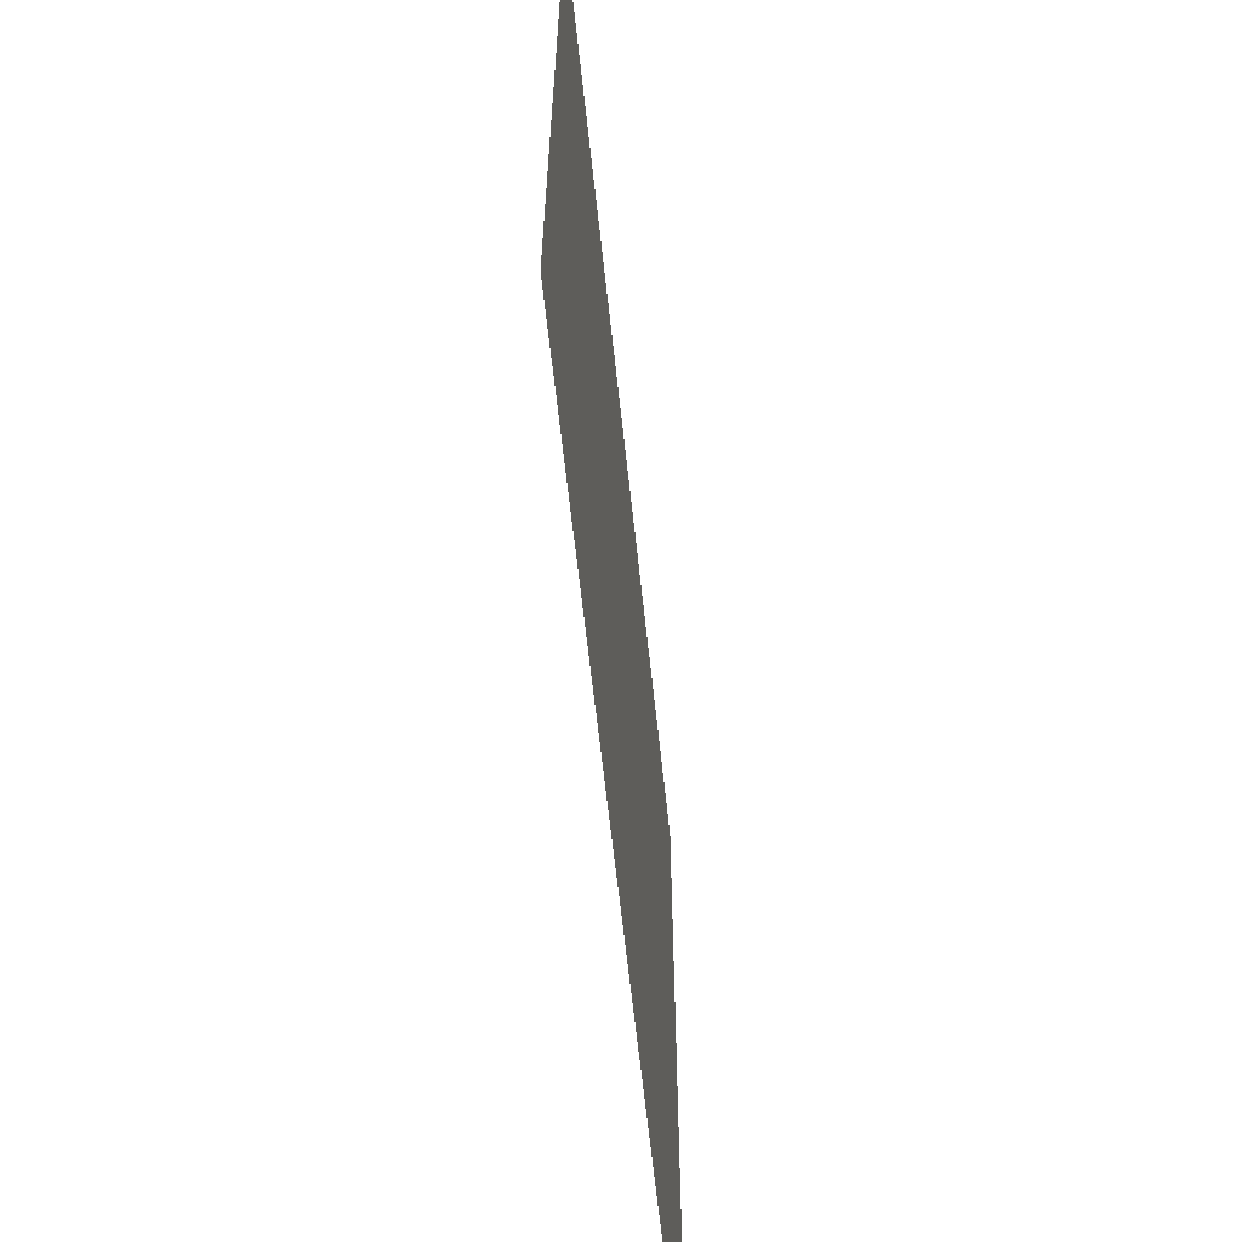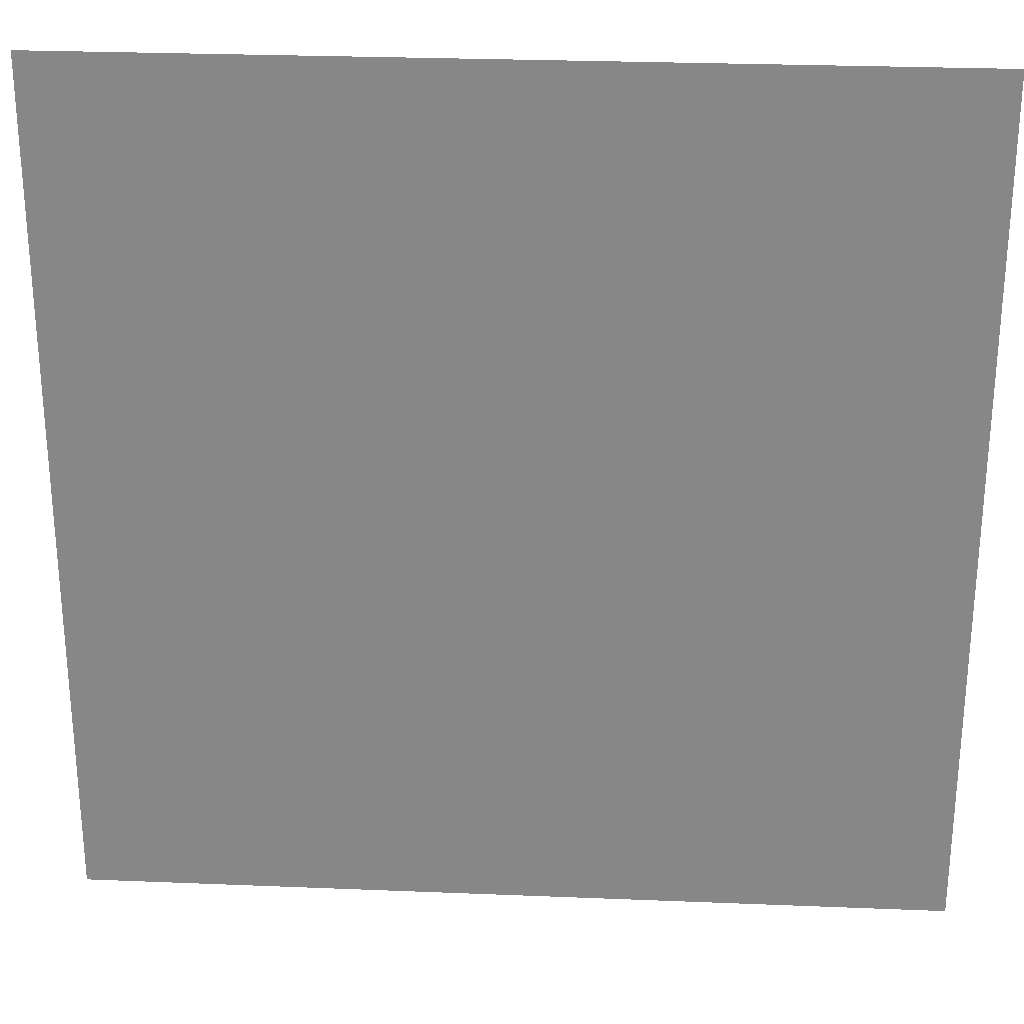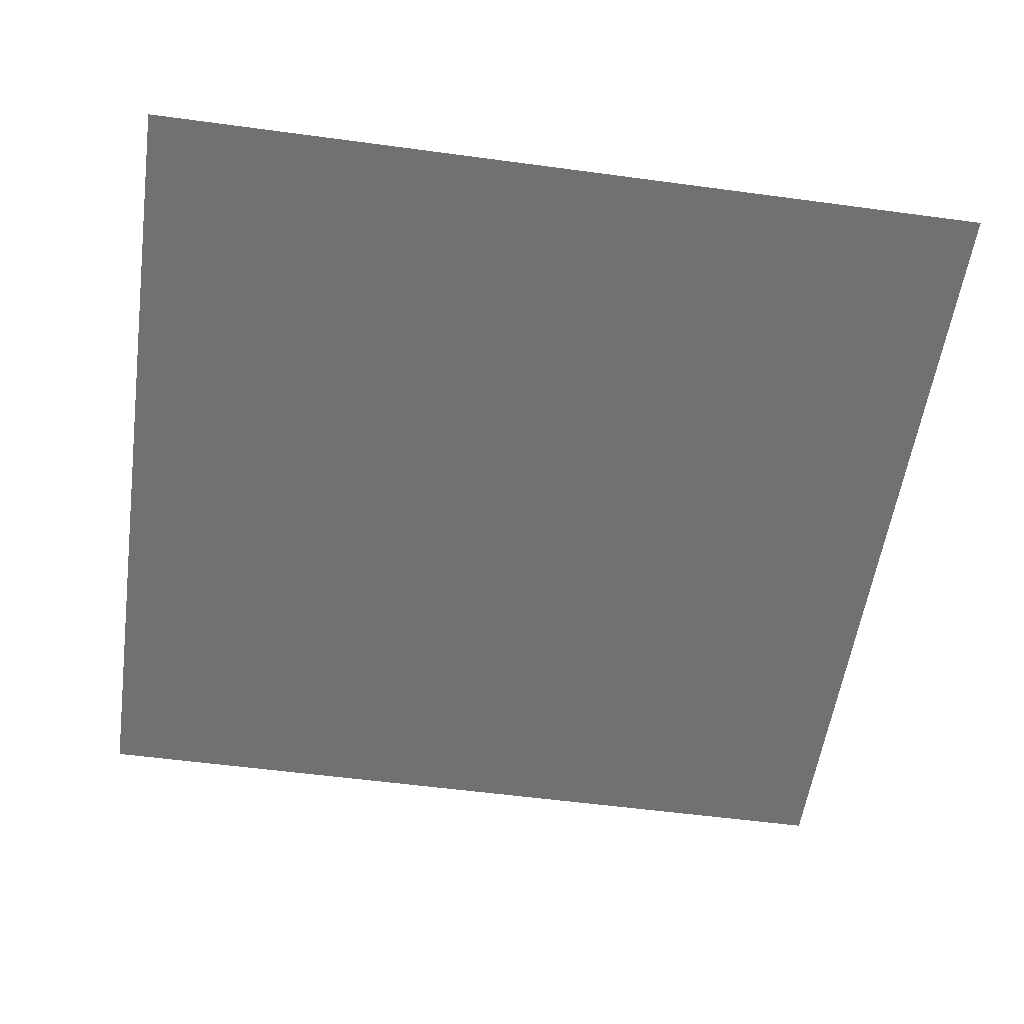
<metadata>
{"format":"obj","ext":"obj","renderer":"f3d","projection":"perspective","resolution":1024,"background":"white","views":[{"elev":-64.6,"azim":96.2,"up":"+Y"},{"elev":27.0,"azim":3.6,"up":"+Y"},{"elev":-55.2,"azim":-98.1,"up":"+Z"}]}
</metadata>
<code>
v -304 -16 0
v -320 -16 0
v -320 0 0
v -304 0 0
v -288 -16 0
v -288 0 0
v -272 -16 0
v -272 0 0
v -256 -16 0
v -256 0 0
v -240 -16 0
v -240 0 0
v -224 -16 0
v -224 0 0
v -208 -16 0
v -208 0 0
v -192 -16 0
v -192 0 0
v -176 -16 0
v -176 0 0
v -160 -16 0
v -160 0 0
v -144 -16 0
v -144 0 0
v -128 -16 0
v -128 0 0
v -112 -16 0
v -112 0 0
v -96 -16 0
v -96 0 0
v -80 -16 0
v -80 0 0
v -64 -16 0
v -64 0 0
v -48 -16 0
v -48 0 0
v -32 -16 0
v -32 0 0
v -16 -16 0
v -16 0 0
v 0 -16 0
v 0 0 0
v -304 -32 0
v -320 -32 0
v -288 -32 0
v -272 -32 0
v -256 -32 0
v -240 -32 0
v -224 -32 0
v -208 -32 0
v -192 -32 0
v -176 -32 0
v -160 -32 0
v -144 -32 0
v -128 -32 0
v -112 -32 0
v -96 -32 0
v -80 -32 0
v -64 -32 0
v -48 -32 0
v -32 -32 0
v -16 -32 0
v 0 -32 0
v -304 -48 0
v -320 -48 0
v -288 -48 0
v -272 -48 0
v -256 -48 0
v -240 -48 0
v -224 -48 0
v -208 -48 0
v -192 -48 0
v -176 -48 0
v -160 -48 0
v -144 -48 0
v -128 -48 0
v -112 -48 0
v -96 -48 0
v -80 -48 0
v -64 -48 0
v -48 -48 0
v -32 -48 0
v -16 -48 0
v 0 -48 0
v -304 -64 0
v -320 -64 0
v -288 -64 0
v -272 -64 0
v -256 -64 0
v -240 -64 0
v -224 -64 0
v -208 -64 0
v -192 -64 0
v -176 -64 0
v -160 -64 0
v -144 -64 0
v -128 -64 0
v -112 -64 0
v -96 -64 0
v -80 -64 0
v -64 -64 0
v -48 -64 0
v -32 -64 0
v -16 -64 0
v 0 -64 0
v -304 -80 0
v -320 -80 0
v -288 -80 0
v -272 -80 0
v -256 -80 0
v -240 -80 0
v -224 -80 0
v -208 -80 0
v -192 -80 0
v -176 -80 0
v -160 -80 0
v -144 -80 0
v -128 -80 0
v -112 -80 0
v -96 -80 0
v -80 -80 0
v -64 -80 0
v -48 -80 0
v -32 -80 0
v -16 -80 0
v 0 -80 0
v -304 -96 0
v -320 -96 0
v -288 -96 0
v -272 -96 0
v -256 -96 0
v -240 -96 0
v -224 -96 0
v -208 -96 0
v -192 -96 0
v -176 -96 0
v -160 -96 0
v -144 -96 0
v -128 -96 0
v -112 -96 0
v -96 -96 0
v -80 -96 0
v -64 -96 0
v -48 -96 0
v -32 -96 0
v -16 -96 0
v 0 -96 0
v -304 -112 0
v -320 -112 0
v -288 -112 0
v -272 -112 0
v -256 -112 0
v -240 -112 0
v -224 -112 0
v -208 -112 0
v -192 -112 0
v -176 -112 0
v -160 -112 0
v -144 -112 0
v -128 -112 0
v -112 -112 0
v -96 -112 0
v -80 -112 0
v -64 -112 0
v -48 -112 0
v -32 -112 0
v -16 -112 0
v 0 -112 0
v -304 -128 0
v -320 -128 0
v -288 -128 0
v -272 -128 0
v -256 -128 0
v -240 -128 0
v -224 -128 0
v -208 -128 0
v -192 -128 0
v -176 -128 0
v -160 -128 0
v -144 -128 0
v -128 -128 0
v -112 -128 0
v -96 -128 0
v -80 -128 0
v -64 -128 0
v -48 -128 0
v -32 -128 0
v -16 -128 0
v 0 -128 0
v -304 -144 0
v -320 -144 0
v -288 -144 0
v -272 -144 0
v -256 -144 0
v -240 -144 0
v -224 -144 0
v -208 -144 0
v -192 -144 0
v -176 -144 0
v -160 -144 0
v -144 -144 0
v -128 -144 0
v -112 -144 0
v -96 -144 0
v -80 -144 0
v -64 -144 0
v -48 -144 0
v -32 -144 0
v -16 -144 0
v 0 -144 0
v -304 -160 0
v -320 -160 0
v -288 -160 0
v -272 -160 0
v -256 -160 0
v -240 -160 0
v -224 -160 0
v -208 -160 0
v -192 -160 0
v -176 -160 0
v -160 -160 0
v -144 -160 0
v -128 -160 0
v -112 -160 0
v -96 -160 0
v -80 -160 0
v -64 -160 0
v -48 -160 0
v -32 -160 0
v -16 -160 0
v 0 -160 0
v -304 -176 0
v -320 -176 0
v -288 -176 0
v -272 -176 0
v -256 -176 0
v -240 -176 0
v -224 -176 0
v -208 -176 0
v -192 -176 0
v -176 -176 0
v -160 -176 0
v -144 -176 0
v -128 -176 0
v -112 -176 0
v -96 -176 0
v -80 -176 0
v -64 -176 0
v -48 -176 0
v -32 -176 0
v -16 -176 0
v 0 -176 0
v -304 -192 0
v -320 -192 0
v -288 -192 0
v -272 -192 0
v -256 -192 0
v -240 -192 0
v -224 -192 0
v -208 -192 0
v -192 -192 0
v -176 -192 0
v -160 -192 0
v -144 -192 0
v -128 -192 0
v -112 -192 0
v -96 -192 0
v -80 -192 0
v -64 -192 0
v -48 -192 0
v -32 -192 0
v -16 -192 0
v 0 -192 0
v -304 -208 0
v -320 -208 0
v -288 -208 0
v -272 -208 0
v -256 -208 0
v -240 -208 0
v -224 -208 0
v -208 -208 0
v -192 -208 0
v -176 -208 0
v -160 -208 0
v -144 -208 0
v -128 -208 0
v -112 -208 0
v -96 -208 0
v -80 -208 0
v -64 -208 0
v -48 -208 0
v -32 -208 0
v -16 -208 0
v 0 -208 0
v -304 -224 0
v -320 -224 0
v -288 -224 0
v -272 -224 0
v -256 -224 0
v -240 -224 0
v -224 -224 0
v -208 -224 0
v -192 -224 0
v -176 -224 0
v -160 -224 0
v -144 -224 0
v -128 -224 0
v -112 -224 0
v -96 -224 0
v -80 -224 0
v -64 -224 0
v -48 -224 0
v -32 -224 0
v -16 -224 0
v 0 -224 0
v -304 -240 0
v -320 -240 0
v -288 -240 0
v -272 -240 0
v -256 -240 0
v -240 -240 0
v -224 -240 0
v -208 -240 0
v -192 -240 0
v -176 -240 0
v -160 -240 0
v -144 -240 0
v -128 -240 0
v -112 -240 0
v -96 -240 0
v -80 -240 0
v -64 -240 0
v -48 -240 0
v -32 -240 0
v -16 -240 0
v 0 -240 0
v -304 -256 0
v -320 -256 0
v -288 -256 0
v -272 -256 0
v -256 -256 0
v -240 -256 0
v -224 -256 0
v -208 -256 0
v -192 -256 0
v -176 -256 0
v -160 -256 0
v -144 -256 0
v -128 -256 0
v -112 -256 0
v -96 -256 0
v -80 -256 0
v -64 -256 0
v -48 -256 0
v -32 -256 0
v -16 -256 0
v 0 -256 0
v -304 -272 0
v -320 -272 0
v -288 -272 0
v -272 -272 0
v -256 -272 0
v -240 -272 0
v -224 -272 0
v -208 -272 0
v -192 -272 0
v -176 -272 0
v -160 -272 0
v -144 -272 0
v -128 -272 0
v -112 -272 0
v -96 -272 0
v -80 -272 0
v -64 -272 0
v -48 -272 0
v -32 -272 0
v -16 -272 0
v 0 -272 0
v -304 -288 0
v -320 -288 0
v -288 -288 0
v -272 -288 0
v -256 -288 0
v -240 -288 0
v -224 -288 0
v -208 -288 0
v -192 -288 0
v -176 -288 0
v -160 -288 0
v -144 -288 0
v -128 -288 0
v -112 -288 0
v -96 -288 0
v -80 -288 0
v -64 -288 0
v -48 -288 0
v -32 -288 0
v -16 -288 0
v 0 -288 0
v -304 -304 0
v -320 -304 0
v -288 -304 0
v -272 -304 0
v -256 -304 0
v -240 -304 0
v -224 -304 0
v -208 -304 0
v -192 -304 0
v -176 -304 0
v -160 -304 0
v -144 -304 0
v -128 -304 0
v -112 -304 0
v -96 -304 0
v -80 -304 0
v -64 -304 0
v -48 -304 0
v -32 -304 0
v -16 -304 0
v 0 -304 0
v -304 -320 0
v -320 -320 0
v -288 -320 0
v -272 -320 0
v -256 -320 0
v -240 -320 0
v -224 -320 0
v -208 -320 0
v -192 -320 0
v -176 -320 0
v -160 -320 0
v -144 -320 0
v -128 -320 0
v -112 -320 0
v -96 -320 0
v -80 -320 0
v -64 -320 0
v -48 -320 0
v -32 -320 0
v -16 -320 0
v 0 -320 0
g mesh_0001
f 1 2 3 4
f 5 1 4 6
f 7 5 6 8
f 9 7 8 10
f 11 9 10 12
f 13 11 12 14
f 15 13 14 16
f 17 15 16 18
f 19 17 18 20
f 21 19 20 22
f 23 21 22 24
f 25 23 24 26
f 27 25 26 28
f 29 27 28 30
f 31 29 30 32
f 33 31 32 34
f 35 33 34 36
f 37 35 36 38
f 39 37 38 40
f 41 39 40 42
f 43 44 2 1
f 45 43 1 5
f 46 45 5 7
f 47 46 7 9
f 48 47 9 11
f 49 48 11 13
f 50 49 13 15
f 51 50 15 17
f 52 51 17 19
f 53 52 19 21
f 54 53 21 23
f 55 54 23 25
f 56 55 25 27
f 57 56 27 29
f 58 57 29 31
f 59 58 31 33
f 60 59 33 35
f 61 60 35 37
f 62 61 37 39
f 63 62 39 41
f 64 65 44 43
f 66 64 43 45
f 67 66 45 46
f 68 67 46 47
f 69 68 47 48
f 70 69 48 49
f 71 70 49 50
f 72 71 50 51
f 73 72 51 52
f 74 73 52 53
f 75 74 53 54
f 76 75 54 55
f 77 76 55 56
f 78 77 56 57
f 79 78 57 58
f 80 79 58 59
f 81 80 59 60
f 82 81 60 61
f 83 82 61 62
f 84 83 62 63
f 85 86 65 64
f 87 85 64 66
f 88 87 66 67
f 89 88 67 68
f 90 89 68 69
f 91 90 69 70
f 92 91 70 71
f 93 92 71 72
f 94 93 72 73
f 95 94 73 74
f 96 95 74 75
f 97 96 75 76
f 98 97 76 77
f 99 98 77 78
f 100 99 78 79
f 101 100 79 80
f 102 101 80 81
f 103 102 81 82
f 104 103 82 83
f 105 104 83 84
f 106 107 86 85
f 108 106 85 87
f 109 108 87 88
f 110 109 88 89
f 111 110 89 90
f 112 111 90 91
f 113 112 91 92
f 114 113 92 93
f 115 114 93 94
f 116 115 94 95
f 117 116 95 96
f 118 117 96 97
f 119 118 97 98
f 120 119 98 99
f 121 120 99 100
f 122 121 100 101
f 123 122 101 102
f 124 123 102 103
f 125 124 103 104
f 126 125 104 105
f 127 128 107 106
f 129 127 106 108
f 130 129 108 109
f 131 130 109 110
f 132 131 110 111
f 133 132 111 112
f 134 133 112 113
f 135 134 113 114
f 136 135 114 115
f 137 136 115 116
f 138 137 116 117
f 139 138 117 118
f 140 139 118 119
f 141 140 119 120
f 142 141 120 121
f 143 142 121 122
f 144 143 122 123
f 145 144 123 124
f 146 145 124 125
f 147 146 125 126
f 148 149 128 127
f 150 148 127 129
f 151 150 129 130
f 152 151 130 131
f 153 152 131 132
f 154 153 132 133
f 155 154 133 134
f 156 155 134 135
f 157 156 135 136
f 158 157 136 137
f 159 158 137 138
f 160 159 138 139
f 161 160 139 140
f 162 161 140 141
f 163 162 141 142
f 164 163 142 143
f 165 164 143 144
f 166 165 144 145
f 167 166 145 146
f 168 167 146 147
f 169 170 149 148
f 171 169 148 150
f 172 171 150 151
f 173 172 151 152
f 174 173 152 153
f 175 174 153 154
f 176 175 154 155
f 177 176 155 156
f 178 177 156 157
f 179 178 157 158
f 180 179 158 159
f 181 180 159 160
f 182 181 160 161
f 183 182 161 162
f 184 183 162 163
f 185 184 163 164
f 186 185 164 165
f 187 186 165 166
f 188 187 166 167
f 189 188 167 168
f 190 191 170 169
f 192 190 169 171
f 193 192 171 172
f 194 193 172 173
f 195 194 173 174
f 196 195 174 175
f 197 196 175 176
f 198 197 176 177
f 199 198 177 178
f 200 199 178 179
f 201 200 179 180
f 202 201 180 181
f 203 202 181 182
f 204 203 182 183
f 205 204 183 184
f 206 205 184 185
f 207 206 185 186
f 208 207 186 187
f 209 208 187 188
f 210 209 188 189
f 211 212 191 190
f 213 211 190 192
f 214 213 192 193
f 215 214 193 194
f 216 215 194 195
f 217 216 195 196
f 218 217 196 197
f 219 218 197 198
f 220 219 198 199
f 221 220 199 200
f 222 221 200 201
f 223 222 201 202
f 224 223 202 203
f 225 224 203 204
f 226 225 204 205
f 227 226 205 206
f 228 227 206 207
f 229 228 207 208
f 230 229 208 209
f 231 230 209 210
f 232 233 212 211
f 234 232 211 213
f 235 234 213 214
f 236 235 214 215
f 237 236 215 216
f 238 237 216 217
f 239 238 217 218
f 240 239 218 219
f 241 240 219 220
f 242 241 220 221
f 243 242 221 222
f 244 243 222 223
f 245 244 223 224
f 246 245 224 225
f 247 246 225 226
f 248 247 226 227
f 249 248 227 228
f 250 249 228 229
f 251 250 229 230
f 252 251 230 231
f 253 254 233 232
f 255 253 232 234
f 256 255 234 235
f 257 256 235 236
f 258 257 236 237
f 259 258 237 238
f 260 259 238 239
f 261 260 239 240
f 262 261 240 241
f 263 262 241 242
f 264 263 242 243
f 265 264 243 244
f 266 265 244 245
f 267 266 245 246
f 268 267 246 247
f 269 268 247 248
f 270 269 248 249
f 271 270 249 250
f 272 271 250 251
f 273 272 251 252
f 274 275 254 253
f 276 274 253 255
f 277 276 255 256
f 278 277 256 257
f 279 278 257 258
f 280 279 258 259
f 281 280 259 260
f 282 281 260 261
f 283 282 261 262
f 284 283 262 263
f 285 284 263 264
f 286 285 264 265
f 287 286 265 266
f 288 287 266 267
f 289 288 267 268
f 290 289 268 269
f 291 290 269 270
f 292 291 270 271
f 293 292 271 272
f 294 293 272 273
f 295 296 275 274
f 297 295 274 276
f 298 297 276 277
f 299 298 277 278
f 300 299 278 279
f 301 300 279 280
f 302 301 280 281
f 303 302 281 282
f 304 303 282 283
f 305 304 283 284
f 306 305 284 285
f 307 306 285 286
f 308 307 286 287
f 309 308 287 288
f 310 309 288 289
f 311 310 289 290
f 312 311 290 291
f 313 312 291 292
f 314 313 292 293
f 315 314 293 294
f 316 317 296 295
f 318 316 295 297
f 319 318 297 298
f 320 319 298 299
f 321 320 299 300
f 322 321 300 301
f 323 322 301 302
f 324 323 302 303
f 325 324 303 304
f 326 325 304 305
f 327 326 305 306
f 328 327 306 307
f 329 328 307 308
f 330 329 308 309
f 331 330 309 310
f 332 331 310 311
f 333 332 311 312
f 334 333 312 313
f 335 334 313 314
f 336 335 314 315
f 337 338 317 316
f 339 337 316 318
f 340 339 318 319
f 341 340 319 320
f 342 341 320 321
f 343 342 321 322
f 344 343 322 323
f 345 344 323 324
f 346 345 324 325
f 347 346 325 326
f 348 347 326 327
f 349 348 327 328
f 350 349 328 329
f 351 350 329 330
f 352 351 330 331
f 353 352 331 332
f 354 353 332 333
f 355 354 333 334
f 356 355 334 335
f 357 356 335 336
f 358 359 338 337
f 360 358 337 339
f 361 360 339 340
f 362 361 340 341
f 363 362 341 342
f 364 363 342 343
f 365 364 343 344
f 366 365 344 345
f 367 366 345 346
f 368 367 346 347
f 369 368 347 348
f 370 369 348 349
f 371 370 349 350
f 372 371 350 351
f 373 372 351 352
f 374 373 352 353
f 375 374 353 354
f 376 375 354 355
f 377 376 355 356
f 378 377 356 357
f 379 380 359 358
f 381 379 358 360
f 382 381 360 361
f 383 382 361 362
f 384 383 362 363
f 385 384 363 364
f 386 385 364 365
f 387 386 365 366
f 388 387 366 367
f 389 388 367 368
f 390 389 368 369
f 391 390 369 370
f 392 391 370 371
f 393 392 371 372
f 394 393 372 373
f 395 394 373 374
f 396 395 374 375
f 397 396 375 376
f 398 397 376 377
f 399 398 377 378
f 400 401 380 379
f 402 400 379 381
f 403 402 381 382
f 404 403 382 383
f 405 404 383 384
f 406 405 384 385
f 407 406 385 386
f 408 407 386 387
f 409 408 387 388
f 410 409 388 389
f 411 410 389 390
f 412 411 390 391
f 413 412 391 392
f 414 413 392 393
f 415 414 393 394
f 416 415 394 395
f 417 416 395 396
f 418 417 396 397
f 419 418 397 398
f 420 419 398 399
f 421 422 401 400
f 423 421 400 402
f 424 423 402 403
f 425 424 403 404
f 426 425 404 405
f 427 426 405 406
f 428 427 406 407
f 429 428 407 408
f 430 429 408 409
f 431 430 409 410
f 432 431 410 411
f 433 432 411 412
f 434 433 412 413
f 435 434 413 414
f 436 435 414 415
f 437 436 415 416
f 438 437 416 417
f 439 438 417 418
f 440 439 418 419
f 441 440 419 420
g mesh_0002
f 1 2 3 4
f 5 1 4 6
f 7 5 6 8
f 13 11 12 14
f 27 25 26 28
f 31 29 30 32
f 39 37 38 40
f 41 39 40 42
f 45 43 1 5
f 46 45 5 7
f 47 46 7 9
f 49 48 11 13
f 56 55 25 27
f 58 57 29 31
f 59 58 31 33
f 60 59 33 35
f 63 62 39 41
f 67 66 45 46
f 68 67 46 47
f 69 68 47 48
f 70 69 48 49
f 77 76 55 56
f 79 78 57 58
f 80 79 58 59
f 81 80 59 60
f 84 83 62 63
f 89 88 67 68
f 90 89 68 69
f 91 90 69 70
f 98 97 76 77
f 100 99 78 79
f 101 100 79 80
f 105 104 83 84
f 111 110 89 90
f 112 111 90 91
f 117 116 95 96
f 119 118 97 98
f 125 124 103 104
f 126 125 104 105
f 129 127 106 108
f 136 135 114 115
f 143 142 121 122
f 144 143 122 123
f 145 144 123 124
f 146 145 124 125
f 147 146 125 126
f 152 151 130 131
f 153 152 131 132
f 155 154 133 134
f 159 158 137 138
f 162 161 140 141
f 164 163 142 143
f 165 164 143 144
f 166 165 144 145
f 167 166 145 146
f 168 167 146 147
f 171 169 148 150
f 172 171 150 151
f 173 172 151 152
f 178 177 156 157
f 185 184 163 164
f 187 186 165 166
f 188 187 166 167
f 189 188 167 168
f 194 193 172 173
f 198 197 176 177
f 199 198 177 178
f 202 201 180 181
f 203 202 181 182
f 207 206 185 186
f 208 207 186 187
f 209 208 187 188
f 211 212 191 190
f 216 215 194 195
f 217 216 195 196
f 223 222 201 202
f 224 223 202 203
f 225 224 203 204
f 226 225 204 205
f 227 226 205 206
f 228 227 206 207
f 231 230 209 210
f 235 234 213 214
f 236 235 214 215
f 243 242 221 222
f 246 245 224 225
f 247 246 225 226
f 249 248 227 228
f 253 254 233 232
f 259 258 237 238
f 261 260 239 240
f 262 261 240 241
f 266 265 244 245
f 267 266 245 246
f 271 270 249 250
f 277 276 255 256
f 279 278 257 258
f 282 281 260 261
f 283 282 261 262
f 287 286 265 266
f 294 293 272 273
f 295 296 275 274
f 298 297 276 277
f 307 306 285 286
f 308 307 286 287
f 309 308 287 288
f 311 310 289 290
f 314 313 292 293
f 316 317 296 295
f 321 320 299 300
f 322 321 300 301
f 324 323 302 303
f 325 324 303 304
f 327 326 305 306
f 328 327 306 307
f 330 329 308 309
f 346 345 324 325
f 347 346 325 326
f 348 347 326 327
f 355 354 333 334
f 357 356 335 336
f 360 358 337 339
f 362 361 340 341
f 365 364 343 344
f 366 365 344 345
f 367 366 345 346
f 370 369 348 349
f 371 370 349 350
f 373 372 351 352
f 374 373 352 353
f 379 380 359 358
f 383 382 361 362
f 384 383 362 363
f 385 384 363 364
f 386 385 364 365
f 389 388 367 368
f 397 396 375 376
f 399 398 377 378
f 400 401 380 379
f 402 400 379 381
f 403 402 381 382
f 404 403 382 383
f 406 405 384 385
f 412 411 390 391
f 421 422 401 400
f 423 421 400 402
f 424 423 402 403
f 425 424 403 404
f 426 425 404 405
f 427 426 405 406
f 428 427 406 407
f 429 428 407 408
f 430 429 408 409
f 431 430 409 410
f 432 431 410 411
f 433 432 411 412
f 434 433 412 413
f 435 434 413 414
f 436 435 414 415
f 437 436 415 416
f 438 437 416 417
f 439 438 417 418
f 440 439 418 419
f 441 440 419 420
g mesh_0003
f 91 90 69 70
f 106 107 86 85
f 108 106 85 87
f 109 108 87 88
f 110 109 88 89
f 111 110 89 90
f 112 111 90 91

</code>
